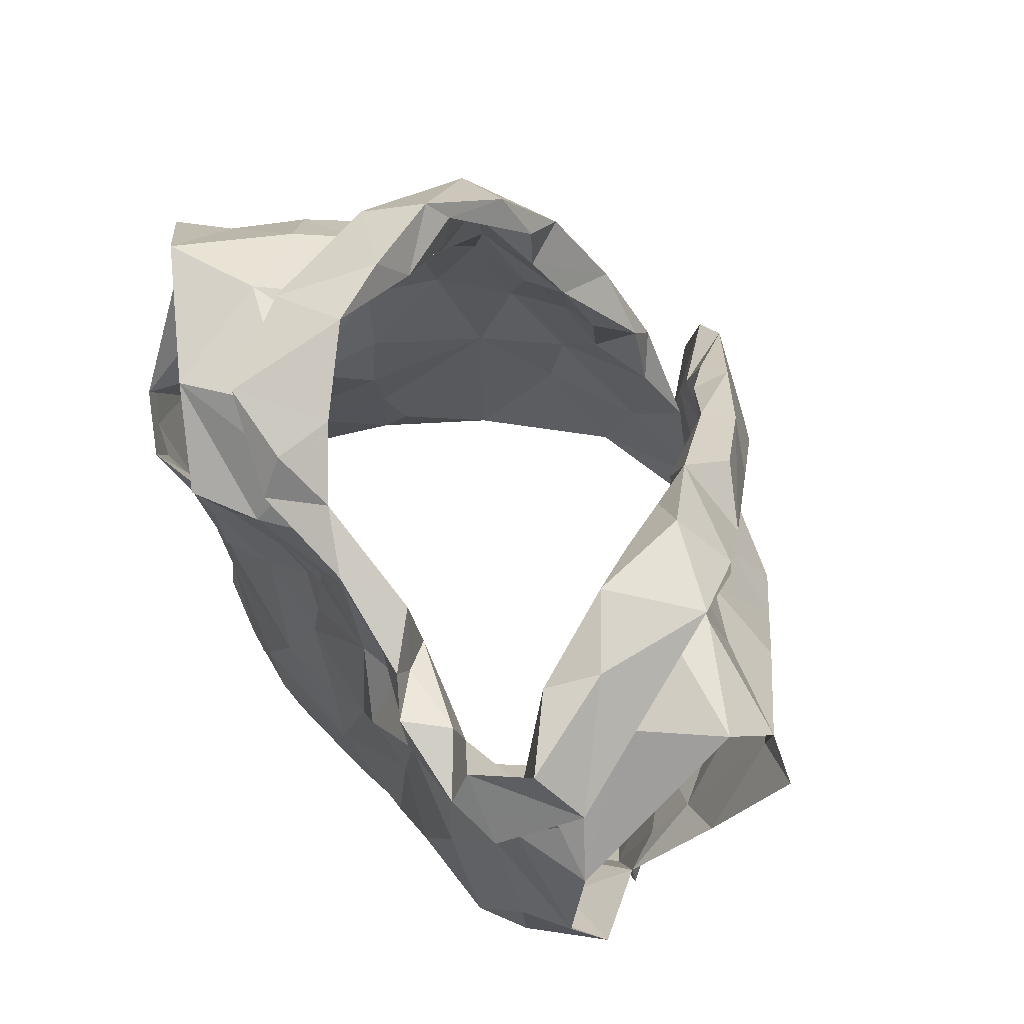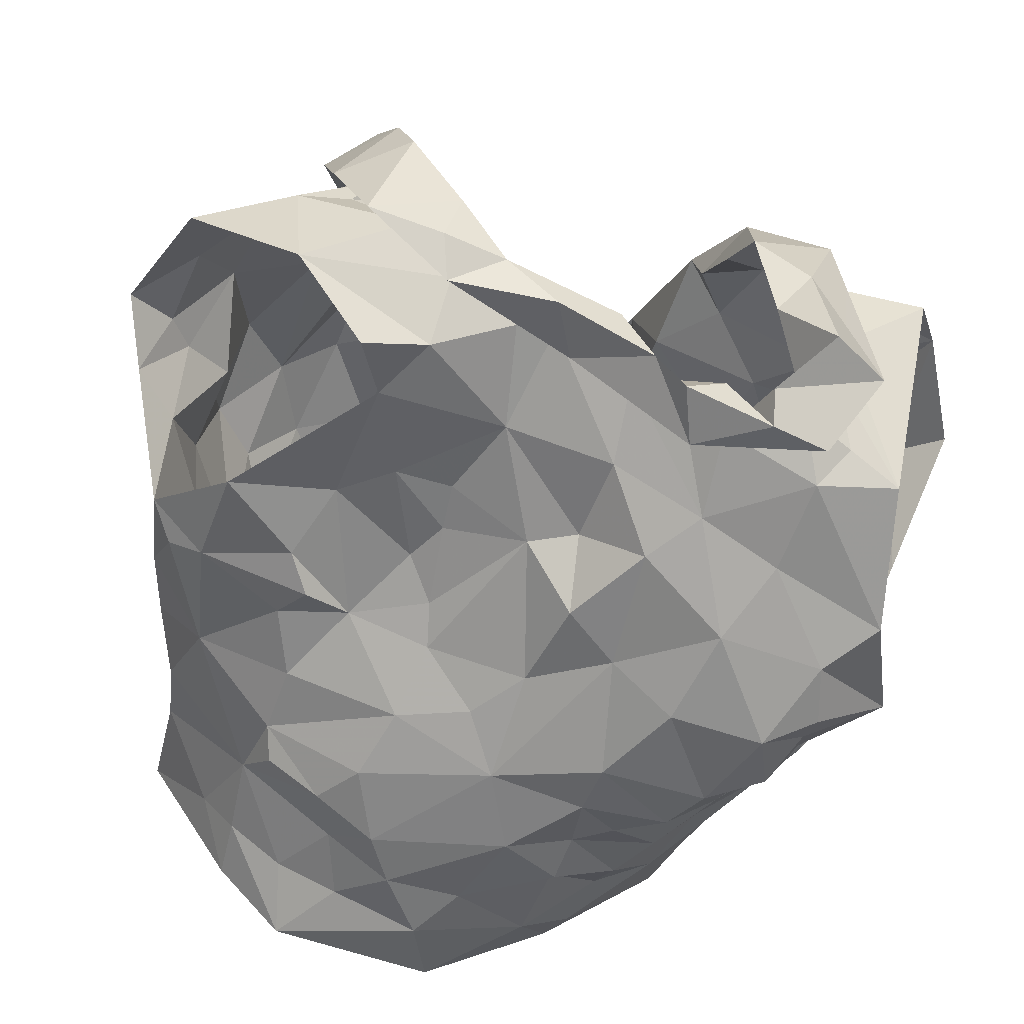
<metadata>
{"format":"obj","ext":"obj","renderer":"f3d","projection":"perspective","resolution":1024,"background":"white","views":[{"elev":73.8,"azim":-139.8,"up":"+Y"},{"elev":-58.2,"azim":172.0,"up":"+Z"}]}
</metadata>
<code>
v -0.6463 0.02325 0.02752
v -0.6381 0.03726 0.02416
v -0.6121 0.1286 0.03257
v -0.6092 0.1466 0.01905
v -0.595 0.1812 -6.663e-05
v -0.5808 0.1931 -0.008442
v -0.604 0.1254 -0.05647
v -0.5981 0.107 -0.039
v -0.6071 0.05814 -0.03793
v -0.6076 0.03299 -0.02826
v -0.6394 0.0104 0.02214
v -0.6116 0.03785 -0.009252
v -0.5863 0.1702 -0.01905
v -0.5994 0.1534 -0.02078
v -0.5975 0.1389 -0.05191
v -0.6099 0.1231 -0.02181
v -0.6352 0.058 0.0228
v -0.6013 0.08263 -0.03363
v -0.5977 0.1326 -0.04918
v -0.6012 0.1696 0.002859
v -0.6066 0.1306 0.001321
v -0.6151 0.1562 0.01175
v -0.6234 0.08956 0.00108
v -0.8011 0.02542 0.02182
v -0.8045 0.05628 0.02162
v -0.8252 0.1128 0.02558
v -0.8665 0.184 -0.02329
v -0.8436 0.1011 -0.0698
v -0.8327 0.07351 -0.06429
v -0.8245 0.05112 -0.05276
v -0.8047 0.001641 -0.03399
v -0.7971 -0.02378 -0.02553
v -0.7958 -9.297e-05 0.03124
v -0.8078 0.008961 -0.02066
v -0.7994 -0.005577 0.01744
v -0.8335 0.1303 -0.01734
v -0.8543 0.1418 -0.04421
v -0.8097 0.06095 0.004656
v -0.8066 0.02335 -0.005011
v -0.8373 0.1074 -0.05325
v -0.8235 0.1374 0.0007903
v -0.8417 0.1258 -0.04035
v -0.8295 0.1092 0.005708
v -0.8217 0.08571 -0.02599
v -0.8158 0.02746 -0.04006
v -0.6494 0.2041 0.06475
v -0.685 0.2451 -0.07174
v -0.7666 0.212 -0.09855
v -0.7622 0.2314 -0.09645
v -0.7528 0.2244 -0.08113
v -0.7485 0.2169 -0.0699
v -0.6724 0.2511 -0.04563
v -0.6524 0.244 -0.01898
v -0.6623 0.2442 -0.001163
v -0.6592 0.1997 0.0586
v -0.6841 0.1876 0.06116
v -0.6771 0.1522 0.06538
v -0.7061 0.1468 0.06978
v -0.7416 0.2392 -0.06845
v -0.7433 0.09646 0.07952
v -0.7524 0.2353 -0.08629
v -0.7205 0.2445 -0.07592
v -0.7275 0.2232 -0.07202
v -0.7235 0.1025 0.08825
v -0.6817 0.1316 0.08314
v -0.7271 0.1123 0.07691
v -0.6701 0.2664 -0.01642
v -0.6876 0.2596 -0.04266
v -0.7182 0.1389 0.07995
v -0.6952 0.169 0.0658
v -0.6411 0.2357 0.02377
v -0.6669 0.2247 0.0362
v -0.6703 0.2431 0.01501
v -0.6453 0.2531 -0.02052
v -0.6575 0.2588 -0.05435
v -0.6825 0.2561 -0.06092
v -0.7221 0.2287 -0.06394
v -0.7187 0.1244 0.08776
v -0.6994 0.1574 0.08483
v -0.6696 0.2204 0.06233
v -0.6805 0.2023 0.06473
v -0.6644 0.2487 -0.0258
v -0.7033 0.2499 -0.06153
v -0.6805 0.1884 0.0784
v -0.6642 0.2336 0.04157
v -0.6581 0.2438 0.03728
v -0.6649 0.2607 0.006566
v -0.6605 0.2249 -0.08234
v -0.7491 0.03854 0.07083
v -0.7541 0.05479 0.07466
v -0.7153 0.0265 0.07266
v -0.6494 0.2298 0.02162
v -0.6378 0.2418 -0.06014
v -0.6868 0.2396 -0.05832
v -0.6004 0.2328 -0.02512
v -0.6698 0.01409 0.04907
v -0.7056 0.1179 0.0735
v -0.7245 0.06623 0.07624
v -0.6326 0.08419 0.02842
v -0.6343 0.2438 -0.02073
v -0.6873 0.05712 0.0704
v -0.6242 0.1089 0.03602
v -0.6919 0.1387 0.07116
v -0.6588 0.1705 0.06389
v -0.6198 0.1599 0.04293
v -0.6612 0.2112 0.0353
v -0.6329 0.1381 0.05365
v -0.6025 0.2075 -0.001368
v -0.655 0.1814 0.04631
v -0.6595 0.07166 0.06009
v -0.6899 0.08908 0.07408
v -0.6665 0.1109 0.0709
v -0.6409 0.1099 0.0571
v -0.6524 0.1434 0.06671
v -0.6423 0.1956 0.02926
v -0.6136 0.1909 0.02165
v -0.626 0.2267 0.00551
v -0.7614 0.09518 0.09498
v -0.8006 0.1979 0.02916
v -0.8118 0.2351 0.006398
v -0.7671 0.2092 -0.07862
v -0.779 0.2108 -0.08504
v -0.804 0.2354 -0.01933
v -0.7873 0.1984 0.02329
v -0.7684 0.178 0.03458
v -0.7661 0.1579 0.04526
v -0.767 0.1391 0.05438
v -0.749 0.1456 0.07522
v -0.7536 0.1203 0.07494
v -0.7427 0.128 0.08899
v -0.776 0.2292 -0.08716
v -0.7905 0.2254 -0.1046
v -0.7831 0.1982 0.04647
v -0.7248 0.08746 0.1153
v -0.8079 0.2498 -0.0858
v -0.7712 0.104 0.08566
v -0.7526 0.134 0.09166
v -0.826 0.2349 -0.08316
v -0.7857 0.2515 -0.02752
v -0.8088 0.2194 -0.1051
v -0.8033 0.2208 -0.08578
v -0.8085 0.226 0.01187
v -0.7769 0.2174 0.01412
v -0.7748 0.2142 0.03087
v -0.7882 0.2402 0.007803
v -0.781 0.2344 -0.007863
v -0.7845 0.1508 0.05967
v -0.7346 0.09753 0.1138
v -0.803 0.2509 -0.04804
v -0.8147 0.2442 -0.01023
v -0.7706 0.1662 0.0697
v -0.7916 0.2448 -0.06199
v -0.7614 0.1729 0.06099
v -0.7896 0.2342 -0.09611
v -0.775 0.008795 0.04911
v -0.717 0.03627 0.121
v -0.7331 0.05082 0.09187
v -0.8141 0.226 -0.06945
v -0.8446 0.2389 -0.03536
v -0.8538 0.2207 -0.0222
v -0.735 0.08309 0.09073
v -0.7964 0.2271 0.003595
v -0.8014 0.0809 0.04004
v -0.7402 0.01932 0.0828
v -0.8288 0.1263 0.01247
v -0.7639 0.1407 0.0667
v -0.8156 0.2282 -0.008479
v -0.8359 0.1575 -0.006438
v -0.8033 0.1764 0.01459
v -0.8216 0.1967 -0.002082
v -0.815 0.08529 0.01949
v -0.8216 0.1353 0.02938
v -0.8169 0.2322 -0.05414
v -0.7597 0.08925 0.08107
v -0.7378 0.1002 0.08945
v -0.7982 0.1395 0.03793
v -0.8105 0.118 0.04489
v -0.7831 0.04368 0.05433
v -0.7586 0.05109 0.07779
v -0.8511 0.1724 -0.01569
v -0.8334 0.172 0.00992
v -0.7816 0.08227 0.0661
v -0.7716 0.1188 0.06671
v -0.6525 0.1219 -0.07354
v -0.6492 0.08638 -0.07041
v -0.6464 0.05094 -0.07446
v -0.6353 0.007538 -0.05952
v -0.6039 -0.003624 -0.01798
v -0.6226 0.1611 -0.07094
v -0.6174 0.08842 -0.05825
v -0.6156 0.1273 -0.06337
v -0.6372 0.03735 -0.06123
v -0.6239 0.007051 -0.04511
v -0.8228 0.1394 -0.1081
v -0.8257 0.1194 -0.1095
v -0.7688 0.0513 -0.09282
v -0.786 0.03686 -0.07931
v -0.7696 0.007133 -0.0679
v -0.7628 -0.01545 -0.06416
v -0.7565 -0.03138 -0.05547
v -0.8407 0.1101 -0.06864
v -0.8501 0.1178 -0.09418
v -0.8043 0.06071 -0.08098
v -0.8237 0.1077 -0.1025
v -0.8264 0.09406 -0.08877
v -0.7898 0.01075 -0.05908
v -0.8014 0.04269 -0.0671
v -0.7467 0.1899 -0.07836
v -0.7399 0.1603 -0.07614
v -0.7294 0.1073 -0.08674
v -0.7129 0.09064 -0.08634
v -0.7774 0.1131 -0.1076
v -0.7552 0.06513 -0.09958
v -0.7517 0.02565 -0.09048
v -0.7517 0.01772 -0.07979
v -0.745 -0.0102 -0.07734
v -0.8365 0.2027 -0.09395
v -0.8097 0.2017 -0.09659
v -0.7121 -0.03242 -0.08271
v -0.84 0.1543 -0.1034
v -0.7194 0.008622 -0.08629
v -0.7319 0.04201 -0.0966
v -0.7738 0.02283 -0.07984
v -0.7552 0.04321 -0.09039
v -0.7845 0.06464 -0.1021
v -0.7767 0.1811 -0.09095
v -0.8199 0.2108 -0.08723
v -0.7051 -0.007974 -0.08844
v -0.7229 0.07022 -0.09411
v -0.7399 0.1389 -0.09137
v -0.7593 0.08343 -0.1027
v -0.7885 0.1453 -0.1054
v -0.8135 0.0912 -0.1078
v -0.8081 0.1112 -0.114
v -0.8027 0.1706 -0.09901
v -0.7607 0.1649 -0.09249
v -0.7946 0.08078 -0.1073
v -0.7567 0.1228 -0.09402
v -0.6965 0.1671 -0.0666
v -0.6859 0.1376 -0.06522
v -0.6945 0.1226 -0.07065
v -0.6645 0.04442 -0.08326
v -0.6704 0.02325 -0.07758
v -0.6753 -0.001421 -0.07936
v -0.6681 0.2044 -0.07619
v -0.7095 0.2283 -0.0634
v -0.6824 0.2234 -0.07515
v -0.7108 0.1936 -0.06921
v -0.6333 -0.0146 -0.05899
v -0.6539 0.001072 -0.07026
v -0.6445 0.06286 -0.07041
v -0.6852 0.03335 -0.09033
v -0.6585 0.1592 -0.06461
v -0.656 -0.02381 -0.07854
v -0.6435 0.1107 -0.06845
v -0.6461 0.1359 -0.07039
v -0.6928 0.01593 -0.09055
v -0.6778 0.05941 -0.08694
v -0.6772 0.1711 -0.06812
v -0.6676 0.1128 -0.06784
v -0.6878 0.08337 -0.08354
v -0.6954 0.1506 -0.06682
v -0.6957 0.1076 -0.07546
v -0.7233 0.1547 -0.07556
f 102 99 23
f 1 11 2
f 3 102 23
f 14 20 22
f 2 12 17
f 13 6 5
f 12 188 10
f 18 8 23
f 12 2 11
f 188 12 11
f 7 19 8
f 15 13 14
f 16 15 14
f 16 19 15
f 16 14 21
f 20 13 5
f 13 20 14
f 12 9 18
f 3 23 21
f 16 8 19
f 9 12 10
f 17 23 99
f 17 12 23
f 23 12 18
f 22 21 14
f 21 22 4
f 21 4 3
f 8 16 23
f 23 16 21
f 44 40 29
f 37 201 42
f 25 38 24
f 32 34 31
f 35 33 24
f 35 34 32
f 39 34 35
f 37 180 27
f 42 180 37
f 39 35 24
f 34 45 31
f 25 171 38
f 41 168 36
f 24 38 39
f 42 201 40
f 44 42 40
f 44 29 30
f 36 165 41
f 44 171 43
f 42 43 36
f 168 42 36
f 180 42 168
f 38 171 44
f 201 28 40
f 29 40 28
f 43 171 26
f 36 43 165
f 42 44 43
f 44 45 39
f 38 44 39
f 45 34 39
f 44 30 45
f 64 60 78
f 64 78 65
f 60 66 78
f 103 57 70
f 58 70 69
f 66 97 69
f 104 70 57
f 46 65 84
f 59 61 62
f 84 80 46
f 71 46 86
f 94 246 83
f 48 63 61
f 79 65 78
f 94 68 52
f 54 53 67
f 85 55 106
f 73 54 67
f 48 61 49
f 59 50 61
f 61 50 49
f 76 47 75
f 69 78 66
f 61 63 62
f 77 51 59
f 50 59 51
f 104 56 70
f 81 56 55
f 85 80 81
f 73 92 54
f 67 74 87
f 58 69 97
f 70 58 103
f 56 81 84
f 46 80 86
f 81 55 85
f 72 85 106
f 72 92 73
f 72 73 85
f 87 74 71
f 82 67 53
f 67 82 52
f 67 52 68
f 83 68 94
f 83 47 76
f 77 59 83
f 68 76 75
f 76 68 83
f 47 83 62
f 78 69 79
f 56 84 79
f 70 79 69
f 70 56 79
f 80 85 86
f 86 85 73
f 84 81 80
f 71 86 87
f 73 67 87
f 75 74 67
f 68 75 67
f 77 83 246
f 63 47 62
f 62 83 59
f 84 65 79
f 73 87 86
f 57 114 104
f 98 60 90
f 90 91 98
f 58 97 103
f 95 93 100
f 3 4 105
f 117 54 92
f 95 108 6
f 110 17 99
f 110 99 113
f 89 91 90
f 116 22 20
f 60 98 66
f 94 93 247
f 52 93 94
f 88 247 93
f 116 5 108
f 96 11 1
f 96 1 2
f 17 110 2
f 53 52 82
f 113 102 107
f 109 55 104
f 100 117 95
f 2 110 96
f 100 52 53
f 100 93 52
f 99 102 113
f 103 97 112
f 22 116 105
f 72 106 92
f 54 117 100
f 91 96 101
f 98 91 101
f 96 110 101
f 102 3 107
f 4 22 105
f 5 116 20
f 108 5 6
f 115 106 109
f 55 109 106
f 54 100 53
f 108 95 117
f 111 66 98
f 97 66 111
f 111 110 112
f 112 57 103
f 3 105 107
f 113 107 114
f 113 112 110
f 112 97 111
f 104 55 56
f 114 112 113
f 112 114 57
f 111 98 101
f 104 107 109
f 114 107 104
f 109 107 115
f 115 116 117
f 107 105 115
f 117 92 115
f 105 116 115
f 106 115 92
f 116 108 117
f 111 101 110
f 146 139 123
f 122 131 121
f 50 51 131
f 143 124 144
f 49 131 132
f 121 131 51
f 49 50 131
f 154 132 122
f 138 154 135
f 139 173 123
f 175 134 148
f 140 48 132
f 173 139 152
f 130 175 148
f 130 128 129
f 166 153 127
f 48 49 132
f 144 125 153
f 136 148 118
f 142 144 119
f 175 161 134
f 137 136 147
f 148 136 137
f 127 153 126
f 122 132 131
f 154 122 141
f 150 138 149
f 158 173 152
f 139 150 149
f 139 145 150
f 140 132 154
f 154 138 140
f 152 141 158
f 141 135 154
f 119 144 133
f 144 142 145
f 139 146 145
f 124 125 144
f 142 150 145
f 123 162 146
f 144 153 133
f 151 147 119
f 128 153 166
f 143 144 145
f 142 120 150
f 143 146 162
f 145 146 143
f 153 151 133
f 119 133 151
f 137 151 153
f 147 151 137
f 128 130 137
f 153 128 137
f 139 149 152
f 149 135 152
f 135 149 138
f 126 153 125
f 137 130 148
f 152 135 141
f 33 155 24
f 41 165 172
f 181 172 169
f 155 164 179
f 172 165 26
f 178 25 24
f 158 141 227
f 217 159 173
f 160 167 159
f 157 164 156
f 227 217 158
f 157 156 134
f 180 181 160
f 170 162 167
f 181 170 160
f 130 174 175
f 168 181 180
f 129 128 183
f 179 157 161
f 160 27 180
f 217 173 158
f 155 179 178
f 162 124 143
f 124 162 170
f 167 162 123
f 171 25 163
f 166 183 128
f 26 165 43
f 159 123 173
f 175 174 161
f 125 176 126
f 170 169 124
f 167 160 170
f 177 183 176
f 171 177 26
f 26 177 172
f 172 181 41
f 41 181 168
f 130 129 174
f 167 123 159
f 155 178 24
f 125 124 169
f 169 176 125
f 171 163 177
f 127 176 183
f 177 182 183
f 127 183 166
f 179 161 174
f 174 129 183
f 176 172 177
f 127 126 176
f 176 169 172
f 170 181 169
f 179 164 157
f 178 179 182
f 25 178 163
f 182 179 174
f 163 178 182
f 134 161 157
f 182 174 183
f 182 177 163
f 190 191 7
f 19 7 15
f 191 256 189
f 7 191 15
f 193 188 249
f 188 193 10
f 187 193 249
f 192 186 251
f 9 10 192
f 8 18 190
f 193 192 10
f 184 256 191
f 191 255 184
f 15 191 189
f 193 187 192
f 190 251 185
f 255 190 185
f 190 255 191
f 18 9 190
f 7 8 190
f 190 192 251
f 190 9 192
f 237 225 203
f 205 204 233
f 237 205 233
f 202 194 195
f 202 220 194
f 198 199 206
f 207 206 30
f 202 204 205
f 206 223 198
f 204 202 195
f 200 32 199
f 32 31 206
f 29 201 203
f 207 197 223
f 207 223 206
f 201 202 205
f 203 205 237
f 201 29 28
f 206 45 30
f 203 225 196
f 207 203 197
f 45 206 31
f 199 32 206
f 201 205 203
f 203 196 197
f 203 207 29
f 29 207 30
f 257 228 221
f 141 218 227
f 224 222 214
f 231 213 225
f 121 226 122
f 222 213 229
f 210 238 230
f 215 221 216
f 230 236 209
f 237 233 234
f 51 208 226
f 217 218 220
f 220 235 194
f 235 218 226
f 200 216 219
f 220 218 235
f 257 221 222
f 122 218 141
f 215 216 198
f 234 194 232
f 215 198 223
f 234 204 195
f 227 218 217
f 219 216 228
f 257 222 252
f 222 229 252
f 222 224 213
f 232 235 226
f 226 236 232
f 223 224 214
f 223 214 215
f 223 197 224
f 225 213 196
f 196 213 224
f 197 196 224
f 234 232 212
f 195 194 234
f 212 231 237
f 233 204 234
f 51 226 121
f 221 228 216
f 231 229 213
f 229 210 211
f 238 210 229
f 229 231 238
f 214 222 221
f 198 216 199
f 236 226 208
f 122 226 218
f 212 238 231
f 214 221 215
f 234 212 237
f 237 231 225
f 232 194 235
f 209 236 208
f 238 212 232
f 236 238 232
f 230 238 236
f 216 200 199
f 185 261 260
f 249 254 187
f 244 254 228
f 251 258 261
f 243 192 250
f 261 263 260
f 239 248 259
f 244 250 254
f 255 185 260
f 240 260 241
f 239 259 262
f 208 77 248
f 247 248 246
f 246 94 247
f 260 263 241
f 244 228 257
f 242 243 252
f 258 229 261
f 246 248 77
f 252 229 258
f 88 245 247
f 253 189 256
f 254 219 228
f 209 264 230
f 257 243 244
f 51 77 208
f 253 256 260
f 245 189 253
f 253 259 245
f 254 250 187
f 192 187 250
f 192 243 242
f 261 185 251
f 243 257 252
f 210 263 211
f 261 211 263
f 230 264 210
f 209 208 248
f 245 248 247
f 248 239 264
f 248 264 209
f 244 243 250
f 192 242 186
f 242 258 251
f 242 251 186
f 184 255 260
f 256 184 260
f 240 262 259
f 258 242 252
f 239 262 264
f 262 240 241
f 210 264 263
f 253 260 240
f 229 211 261
f 263 264 241
f 253 240 259
f 262 241 264
f 248 245 259
f 99 102 23
f 11 1 2
f 102 3 23
f 20 14 22
f 12 2 17
f 6 13 5
f 188 12 10
f 8 18 23
f 2 12 11
f 12 188 11
f 19 7 8
f 13 15 14
f 15 16 14
f 19 16 15
f 14 16 21
f 13 20 5
f 20 13 14
f 9 12 18
f 23 3 21
f 8 16 19
f 12 9 10
f 23 17 99
f 12 17 23
f 12 23 18
f 21 22 14
f 22 21 4
f 4 21 3
f 16 8 23
f 16 23 21
f 40 44 29
f 201 37 42
f 38 25 24
f 34 32 31
f 33 35 24
f 34 35 32
f 34 39 35
f 180 37 27
f 180 42 37
f 35 39 24
f 45 34 31
f 171 25 38
f 168 41 36
f 38 24 39
f 201 42 40
f 42 44 40
f 29 44 30
f 165 36 41
f 171 44 43
f 43 42 36
f 42 168 36
f 42 180 168
f 171 38 44
f 28 201 40
f 40 29 28
f 171 43 26
f 43 36 165
f 44 42 43
f 45 44 39
f 44 38 39
f 34 45 39
f 30 44 45
f 60 64 78
f 78 64 65
f 66 60 78
f 57 103 70
f 70 58 69
f 97 66 69
f 70 104 57
f 65 46 84
f 61 59 62
f 80 84 46
f 46 71 86
f 246 94 83
f 63 48 61
f 65 79 78
f 68 94 52
f 53 54 67
f 55 85 106
f 54 73 67
f 61 48 49
f 50 59 61
f 50 61 49
f 47 76 75
f 78 69 66
f 63 61 62
f 51 77 59
f 59 50 51
f 56 104 70
f 56 81 55
f 80 85 81
f 92 73 54
f 74 67 87
f 69 58 97
f 58 70 103
f 81 56 84
f 80 46 86
f 55 81 85
f 85 72 106
f 92 72 73
f 73 72 85
f 74 87 71
f 67 82 53
f 82 67 52
f 52 67 68
f 68 83 94
f 47 83 76
f 59 77 83
f 76 68 75
f 68 76 83
f 83 47 62
f 69 78 79
f 84 56 79
f 79 70 69
f 56 70 79
f 85 80 86
f 85 86 73
f 81 84 80
f 86 71 87
f 67 73 87
f 74 75 67
f 75 68 67
f 83 77 246
f 47 63 62
f 83 62 59
f 65 84 79
f 87 73 86
f 114 57 104
f 60 98 90
f 91 90 98
f 97 58 103
f 93 95 100
f 4 3 105
f 54 117 92
f 108 95 6
f 17 110 99
f 99 110 113
f 91 89 90
f 22 116 20
f 98 60 66
f 93 94 247
f 93 52 94
f 247 88 93
f 5 116 108
f 11 96 1
f 1 96 2
f 110 17 2
f 52 53 82
f 102 113 107
f 55 109 104
f 117 100 95
f 110 2 96
f 52 100 53
f 93 100 52
f 102 99 113
f 97 103 112
f 116 22 105
f 106 72 92
f 117 54 100
f 96 91 101
f 91 98 101
f 110 96 101
f 3 102 107
f 22 4 105
f 116 5 20
f 5 108 6
f 106 115 109
f 109 55 106
f 100 54 53
f 95 108 117
f 66 111 98
f 66 97 111
f 110 111 112
f 57 112 103
f 105 3 107
f 107 113 114
f 112 113 110
f 97 112 111
f 55 104 56
f 112 114 113
f 114 112 57
f 98 111 101
f 107 104 109
f 107 114 104
f 107 109 115
f 116 115 117
f 105 107 115
f 92 117 115
f 116 105 115
f 115 106 92
f 108 116 117
f 101 111 110
f 139 146 123
f 131 122 121
f 51 50 131
f 124 143 144
f 131 49 132
f 131 121 51
f 50 49 131
f 132 154 122
f 154 138 135
f 173 139 123
f 134 175 148
f 48 140 132
f 139 173 152
f 175 130 148
f 128 130 129
f 153 166 127
f 49 48 132
f 125 144 153
f 148 136 118
f 144 142 119
f 161 175 134
f 136 137 147
f 136 148 137
f 153 127 126
f 132 122 131
f 122 154 141
f 138 150 149
f 173 158 152
f 150 139 149
f 145 139 150
f 132 140 154
f 138 154 140
f 141 152 158
f 135 141 154
f 144 119 133
f 142 144 145
f 146 139 145
f 125 124 144
f 150 142 145
f 162 123 146
f 153 144 133
f 147 151 119
f 153 128 166
f 144 143 145
f 120 142 150
f 146 143 162
f 146 145 143
f 151 153 133
f 133 119 151
f 151 137 153
f 151 147 137
f 130 128 137
f 128 153 137
f 149 139 152
f 135 149 152
f 149 135 138
f 153 126 125
f 130 137 148
f 135 152 141
f 155 33 24
f 165 41 172
f 172 181 169
f 164 155 179
f 165 172 26
f 25 178 24
f 141 158 227
f 159 217 173
f 167 160 159
f 164 157 156
f 217 227 158
f 156 157 134
f 181 180 160
f 162 170 167
f 170 181 160
f 174 130 175
f 181 168 180
f 128 129 183
f 157 179 161
f 27 160 180
f 173 217 158
f 179 155 178
f 124 162 143
f 162 124 170
f 162 167 123
f 25 171 163
f 183 166 128
f 165 26 43
f 123 159 173
f 174 175 161
f 176 125 126
f 169 170 124
f 160 167 170
f 183 177 176
f 177 171 26
f 177 26 172
f 181 172 41
f 181 41 168
f 129 130 174
f 123 167 159
f 178 155 24
f 124 125 169
f 176 169 125
f 163 171 177
f 176 127 183
f 182 177 183
f 183 127 166
f 161 179 174
f 129 174 183
f 172 176 177
f 126 127 176
f 169 176 172
f 181 170 169
f 164 179 157
f 179 178 182
f 178 25 163
f 179 182 174
f 178 163 182
f 161 134 157
f 174 182 183
f 177 182 163
f 191 190 7
f 7 19 15
f 256 191 189
f 191 7 15
f 188 193 249
f 193 188 10
f 193 187 249
f 186 192 251
f 10 9 192
f 18 8 190
f 192 193 10
f 256 184 191
f 255 191 184
f 191 15 189
f 187 193 192
f 251 190 185
f 190 255 185
f 255 190 191
f 9 18 190
f 8 7 190
f 192 190 251
f 9 190 192
f 225 237 203
f 204 205 233
f 205 237 233
f 194 202 195
f 220 202 194
f 199 198 206
f 206 207 30
f 204 202 205
f 223 206 198
f 202 204 195
f 32 200 199
f 31 32 206
f 201 29 203
f 197 207 223
f 223 207 206
f 202 201 205
f 205 203 237
f 29 201 28
f 45 206 30
f 225 203 196
f 203 207 197
f 206 45 31
f 32 199 206
f 205 201 203
f 196 203 197
f 207 203 29
f 207 29 30
f 228 257 221
f 218 141 227
f 222 224 214
f 213 231 225
f 226 121 122
f 213 222 229
f 238 210 230
f 221 215 216
f 236 230 209
f 233 237 234
f 208 51 226
f 218 217 220
f 235 220 194
f 218 235 226
f 216 200 219
f 218 220 235
f 221 257 222
f 218 122 141
f 216 215 198
f 194 234 232
f 198 215 223
f 204 234 195
f 218 227 217
f 216 219 228
f 222 257 252
f 229 222 252
f 224 222 213
f 235 232 226
f 236 226 232
f 224 223 214
f 214 223 215
f 197 223 224
f 213 225 196
f 213 196 224
f 196 197 224
f 232 234 212
f 194 195 234
f 231 212 237
f 204 233 234
f 226 51 121
f 228 221 216
f 229 231 213
f 210 229 211
f 210 238 229
f 231 229 238
f 222 214 221
f 216 198 199
f 226 236 208
f 226 122 218
f 238 212 231
f 221 214 215
f 212 234 237
f 231 237 225
f 194 232 235
f 236 209 208
f 212 238 232
f 238 236 232
f 238 230 236
f 200 216 199
f 261 185 260
f 254 249 187
f 254 244 228
f 258 251 261
f 192 243 250
f 263 261 260
f 248 239 259
f 250 244 254
f 185 255 260
f 260 240 241
f 259 239 262
f 77 208 248
f 248 247 246
f 94 246 247
f 263 260 241
f 228 244 257
f 243 242 252
f 229 258 261
f 248 246 77
f 229 252 258
f 245 88 247
f 189 253 256
f 219 254 228
f 264 209 230
f 243 257 244
f 77 51 208
f 256 253 260
f 189 245 253
f 259 253 245
f 250 254 187
f 187 192 250
f 243 192 242
f 185 261 251
f 257 243 252
f 263 210 211
f 211 261 263
f 264 230 210
f 208 209 248
f 248 245 247
f 239 248 264
f 264 248 209
f 243 244 250
f 242 192 186
f 258 242 251
f 251 242 186
f 255 184 260
f 184 256 260
f 262 240 259
f 242 258 252
f 262 239 264
f 240 262 241
f 264 210 263
f 260 253 240
f 211 229 261
f 264 263 241
f 240 253 259
f 241 262 264
f 245 248 259

</code>
